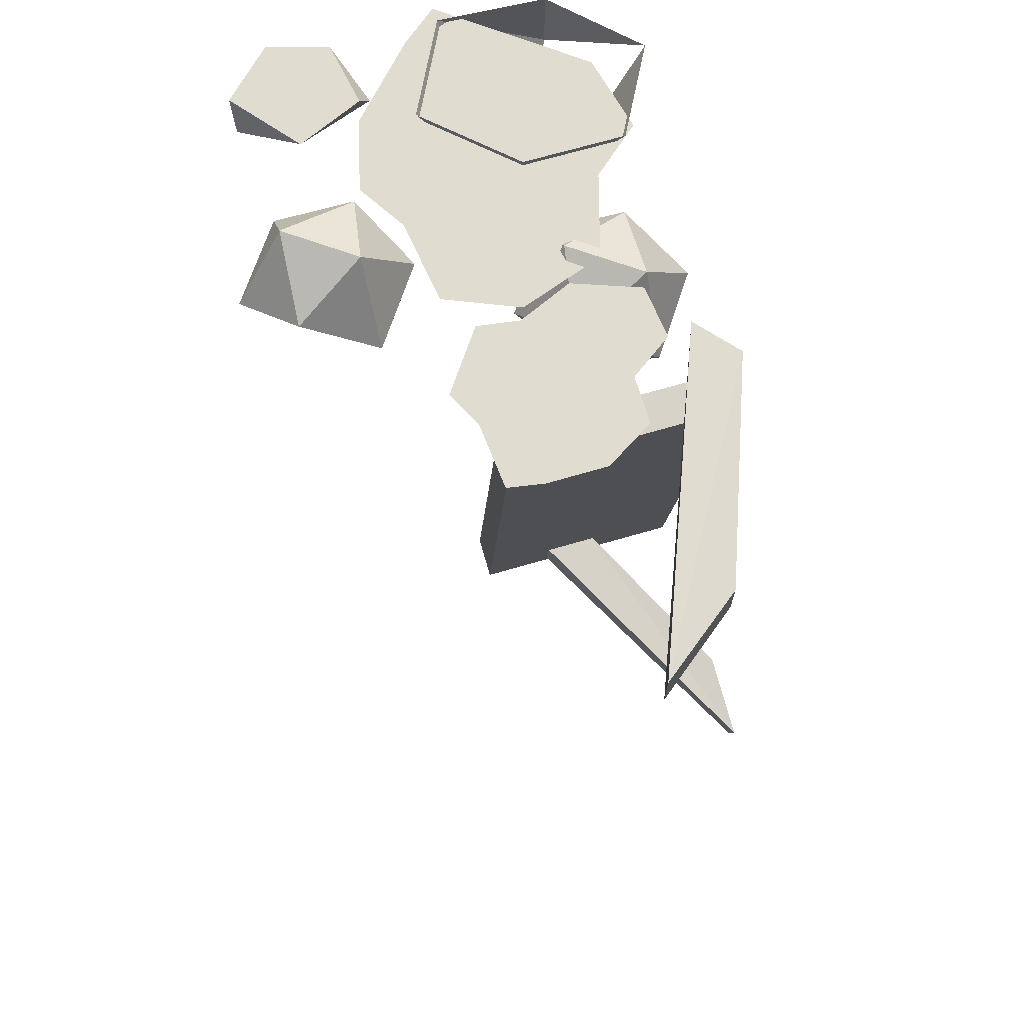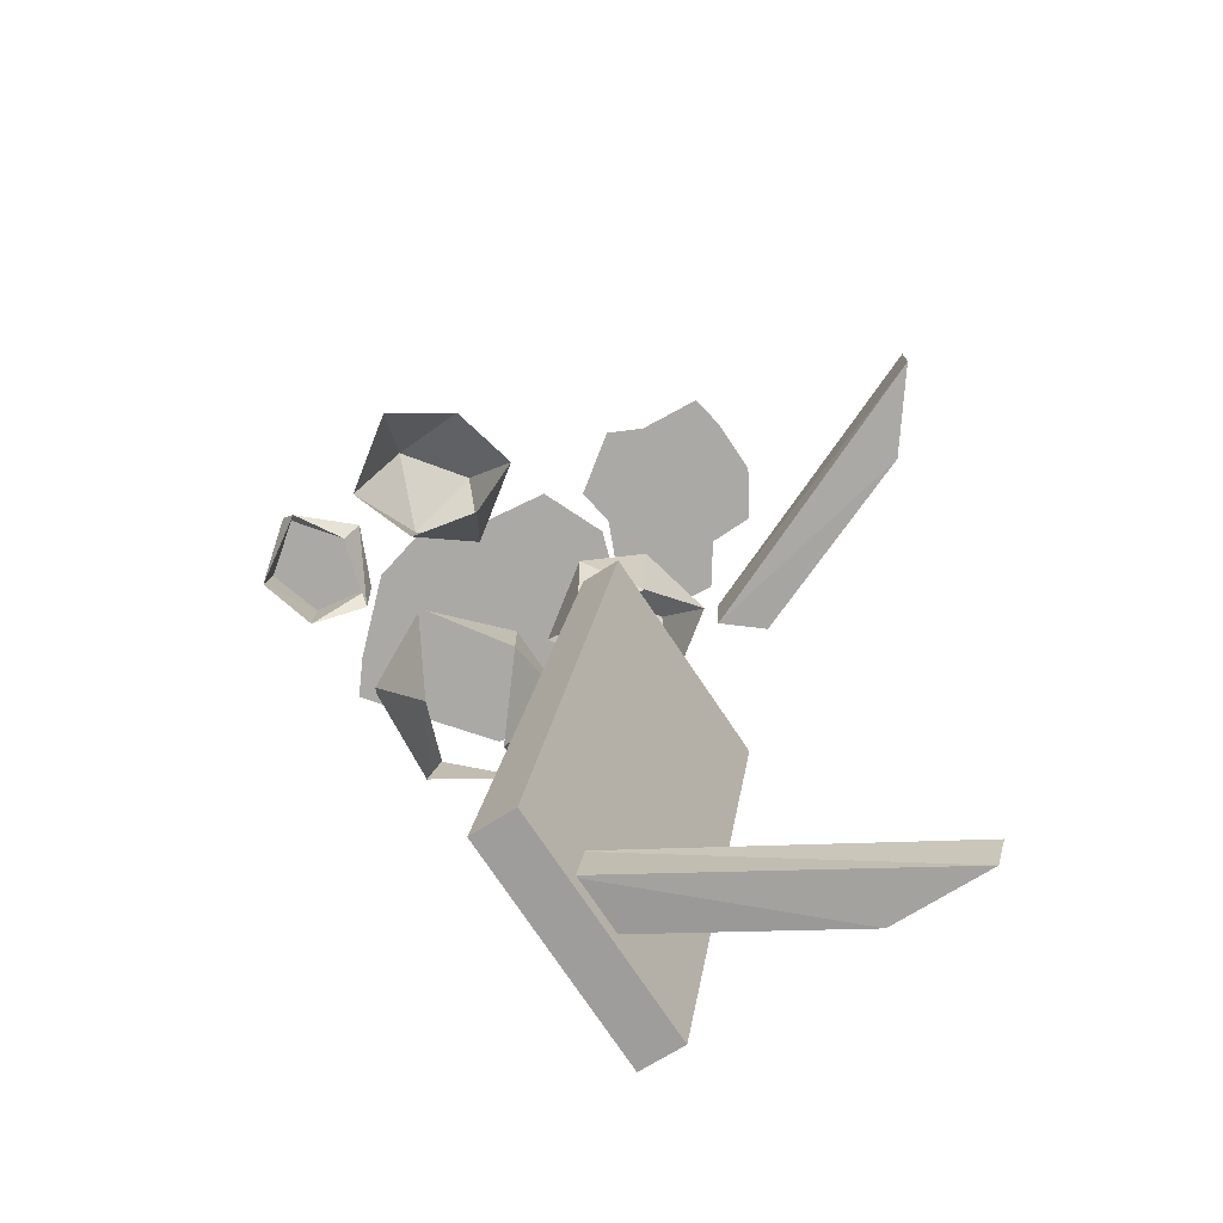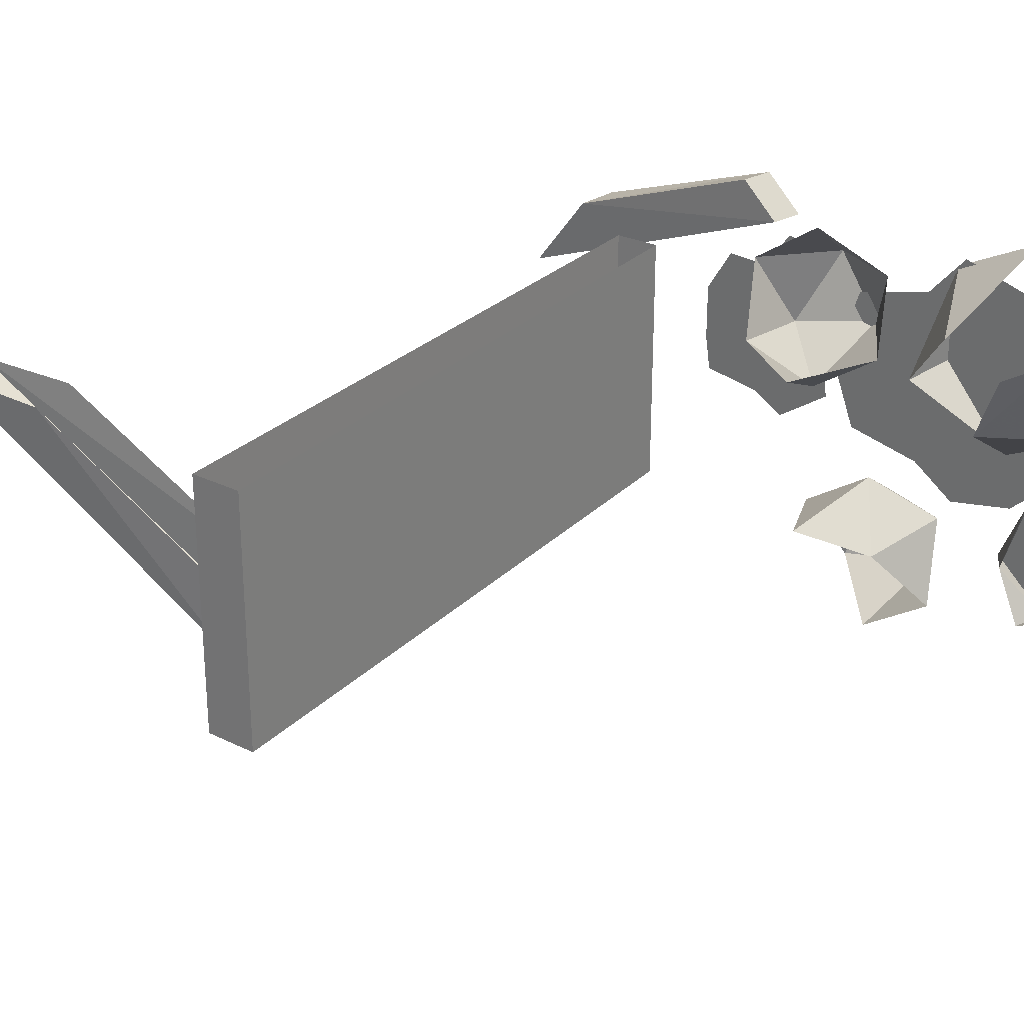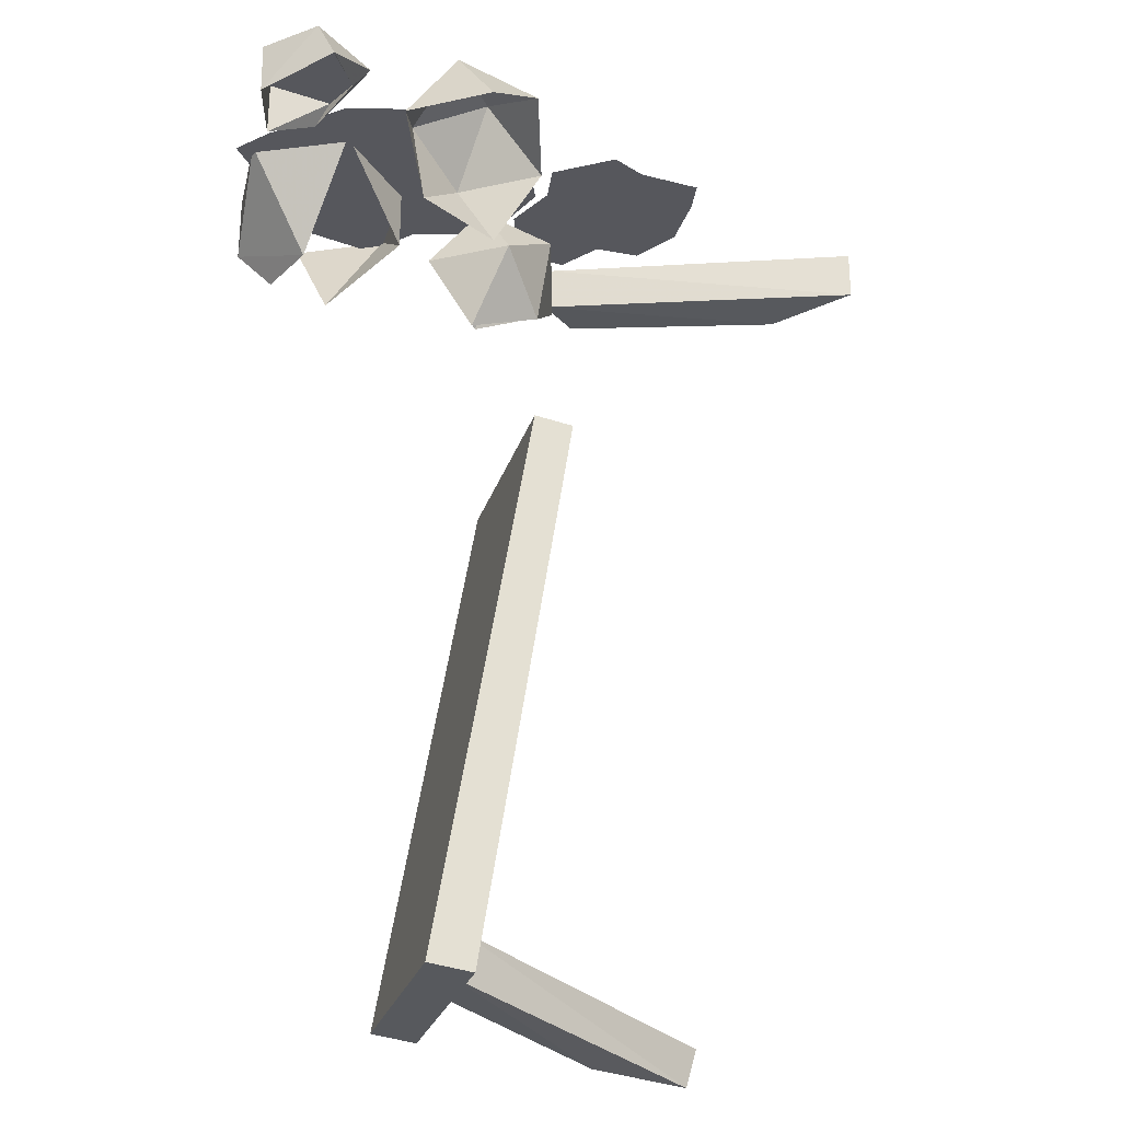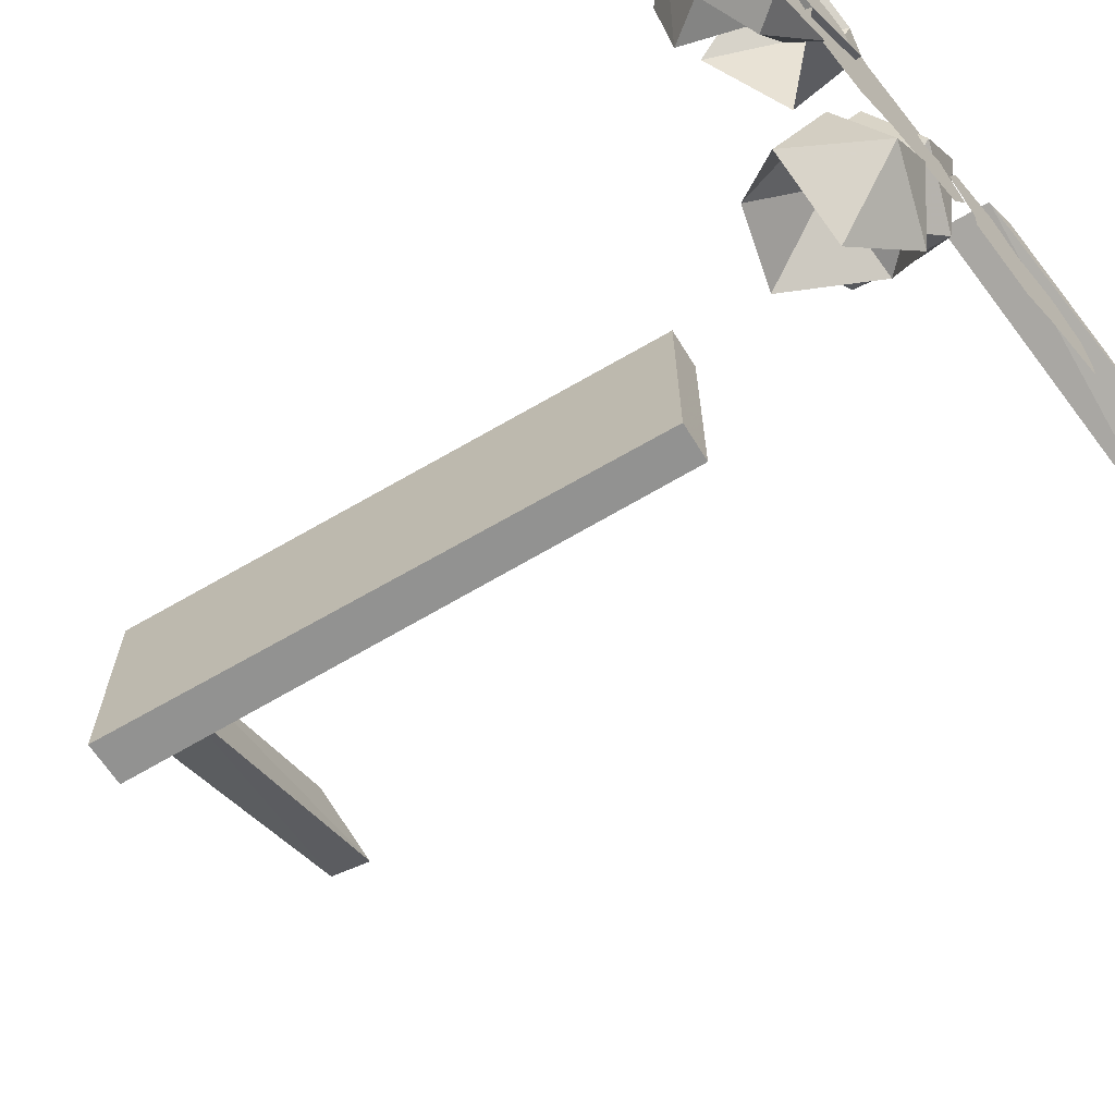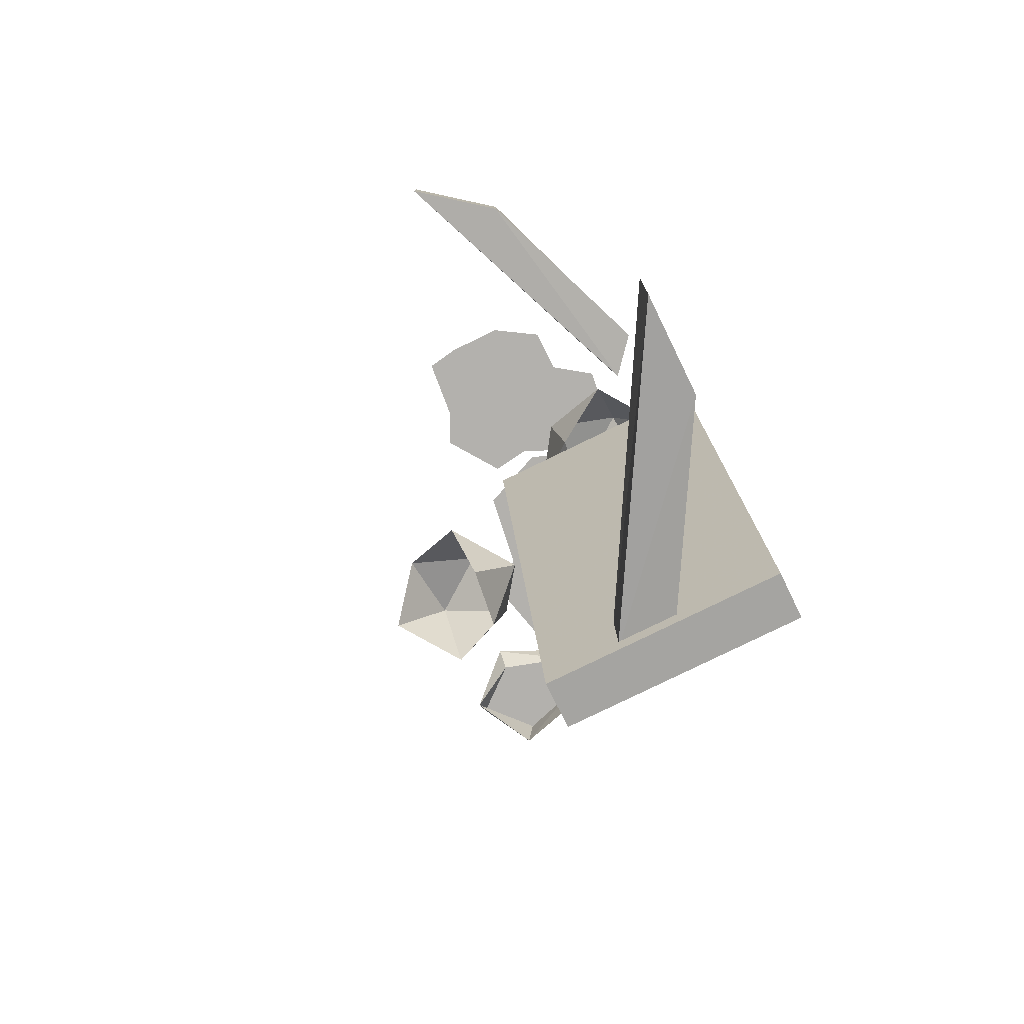
<metadata>
{"format":"obj","ext":"obj","renderer":"f3d","projection":"perspective","resolution":1024,"background":"white","views":[{"elev":69.4,"azim":-106.3,"up":"+Y"},{"elev":-75.5,"azim":-146.2,"up":"+Y"},{"elev":27.8,"azim":44.0,"up":"+Z"},{"elev":-27.6,"azim":163.8,"up":"+Y"},{"elev":-66.2,"azim":129.9,"up":"+Z"},{"elev":-79.3,"azim":-64.0,"up":"+Y"}]}
</metadata>
<code>
v 0.2266 -0.1719 0.04688
v 0.2422 -0.04688 0.0625
v 0.1641 -0.1016 0.1172
v 0.125 -0.2109 0.0625
v 0.2734 -0.1016 -0.03906
v 0.2031 0 -0.03906
v 0.1406 0 0.04688
v 0.1719 -0.1016 -0.1094
v 0.09375 -0.04688 -0.04688
v 0.0625 -0.1016 0.04688
v 0 -0.1719 0.2891
v -0.01562 -0.04688 0.2734
v 0.0625 -0.1016 0.2188
v 0.1016 -0.2109 0.2734
v -0.04688 -0.1016 0.375
v 0.02344 0 0.375
v 0.08594 0 0.2891
v 0.05469 -0.1016 0.4453
v 0.1328 -0.04688 0.3828
v 0.1641 -0.1016 0.2891
v 0.375 -0.03906 -0.05469
v 0.3359 -0.03125 0.01562
v 0.3125 0 0.01562
v 0.3984 0 -0.05469
v 0.4609 -0.07812 0
v 0.4609 0 0.007812
v 0.3672 -0.03125 0.1172
v 0.3516 0 0.1016
v 0.4375 -0.07812 0.08594
v 0.4375 0 0.08594
v 0.2109 0 0.2734
v 0.3125 0 0.1641
v 0.2109 -0.09375 0.2734
v 0.2109 0 0.4062
v 0.3281 0 0.4688
v 0.2969 -0.1484 0.375
v 0.4297 -0.09375 0.3672
v 0.3516 -0.1484 0.2578
v 0.4375 0 0.2266
v 0.4297 0 0.3672
v 0.3828 -0.1484 0.3438
v 0.007812 -0.007812 0.2109
v 0.03906 -0.007812 0.2812
v 0.007812 -0.007812 0.3672
v -0.0625 -0.007812 0.375
v -0.1016 -0.007812 0.3203
v -0.1641 -0.007812 0.3203
v -0.2031 -0.007812 0.2578
v -0.2031 -0.007812 0.1797
v -0.1953 -0.007812 0.1328
v -0.1094 -0.007812 0.125
v -0.0625 -0.007812 0.1016
v 0.01562 -0.007812 0.1562
v 0.1719 -0.007812 0.3594
v 0.0625 -0.007812 0.3281
v 0.02344 -0.007812 0.2188
v 0.0625 -0.007812 0.125
v 0.1719 -0.007812 0.1094
v 0.2344 -0.007812 0.07031
v 0.3281 -0.007812 0.09375
v 0.4219 -0.007812 0.1797
v 0.4609 -0.007812 0.2266
v 0.3828 -0.007812 0.3281
v 0.3281 -0.007812 0.3984
v 0.2266 -0.007812 0.4219
v 0.1641 -1.188 0.5
v 0.1016 -1.195 0.5
v 0.1016 -1.195 0.1875
v 0.1641 -1.188 0.1875
v 0.03125 -0.3984 0.5
v 0.03125 -0.3984 0.1875
v -0.02344 -0.4062 0.5
v -0.02344 -0.4062 0.1875
v -0.3906 -0.07031 0.3516
v -0.4766 -0.07031 0.2422
v -0.04688 -0.0625 0.4141
v -0.1016 -0.0625 0.4609
v -0.1094 0 0.4531
v -0.3906 -0.007812 0.3516
v -0.4766 0 0.2422
v -0.05469 0 0.4062
v -0.1406 -1.211 0.5
v -0.2734 -1.227 0.5
v 0.1094 -1.172 0.2812
v 0.1094 -1.172 0.3594
v -0.2891 -1.172 0.5
v -0.1641 -1.148 0.5
v 0.1016 -1.109 0.3594
v 0.1016 -1.109 0.2812
f 1 2 3
f 1 3 4
f 1 4 3
f 1 3 2
f 1 2 5
f 1 5 2
f 2 5 6
f 2 6 7
f 2 7 3
f 2 3 7
f 2 7 6
f 2 6 5
f 5 6 8
f 5 8 6
f 6 8 9
f 6 9 7
f 6 7 9
f 6 9 8
f 4 3 10
f 4 10 3
f 3 10 7
f 3 7 10
f 10 7 9
f 10 9 7
f 11 12 13
f 11 13 14
f 11 14 13
f 11 13 12
f 11 12 15
f 11 15 12
f 12 15 16
f 12 16 17
f 12 17 13
f 12 13 17
f 12 17 16
f 12 16 15
f 15 16 18
f 15 18 16
f 16 18 19
f 16 19 17
f 16 17 19
f 16 19 18
f 14 13 20
f 14 20 13
f 13 20 17
f 13 17 20
f 20 17 19
f 20 19 17
f 21 22 23
f 21 23 24
f 21 24 25
f 21 25 26
f 21 26 24
f 21 24 22
f 22 24 23
f 22 23 27
f 22 27 28
f 22 28 23
f 23 28 27
f 27 28 29
f 27 29 30
f 27 30 28
f 28 30 29
f 29 30 25
f 29 25 26
f 29 26 30
f 30 26 25
f 26 30 28
f 26 28 23
f 26 23 24
f 25 24 26
f 31 32 33
f 31 33 34
f 31 34 33
f 31 33 32
f 35 34 36
f 35 36 34
f 34 36 33
f 34 33 36
f 37 38 39
f 37 39 40
f 37 40 35
f 37 35 40
f 37 40 39
f 37 39 38
f 37 38 41
f 37 41 38
f 39 38 32
f 39 32 38
f 42 43 44
f 42 44 45
f 42 45 46
f 42 46 47
f 42 47 48
f 42 48 49
f 42 49 50
f 42 50 51
f 42 51 52
f 42 52 53
f 54 55 56
f 54 56 57
f 54 57 58
f 54 58 59
f 54 59 60
f 54 60 61
f 54 61 62
f 54 62 63
f 54 63 64
f 54 64 65
f 66 67 68
f 66 68 69
f 66 69 70
f 70 69 71
f 70 71 72
f 72 71 73
f 72 73 68
f 72 68 67
f 69 68 73
f 69 73 71
f 74 75 76
f 74 76 77
f 74 77 78
f 74 78 79
f 74 79 75
f 75 79 80
f 75 80 81
f 75 81 76
f 76 81 77
f 77 81 78
f 78 81 80
f 78 80 79
f 82 83 84
f 82 84 85
f 86 87 88
f 86 88 89
f 86 89 83
f 83 89 84

</code>
